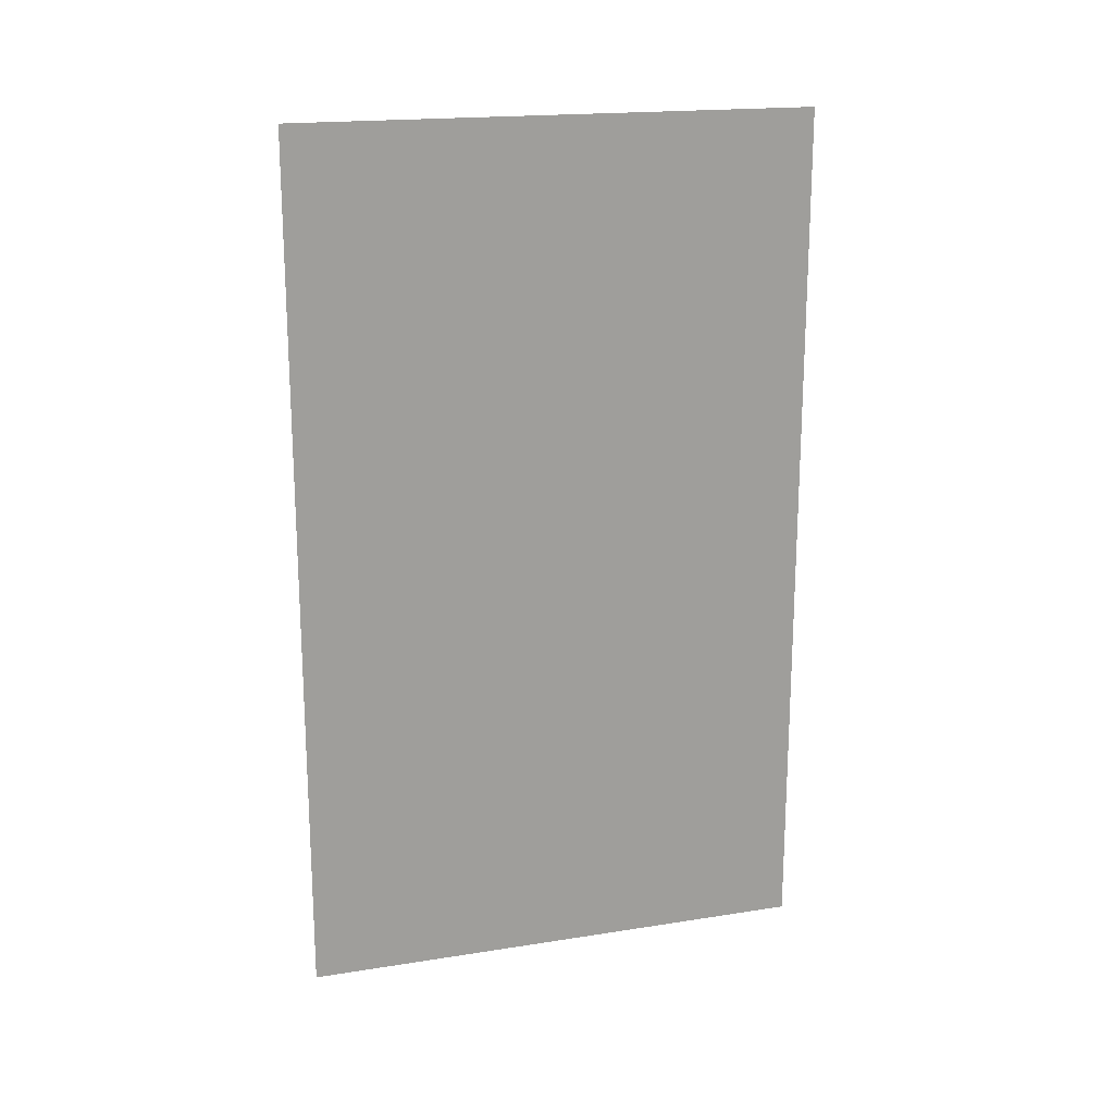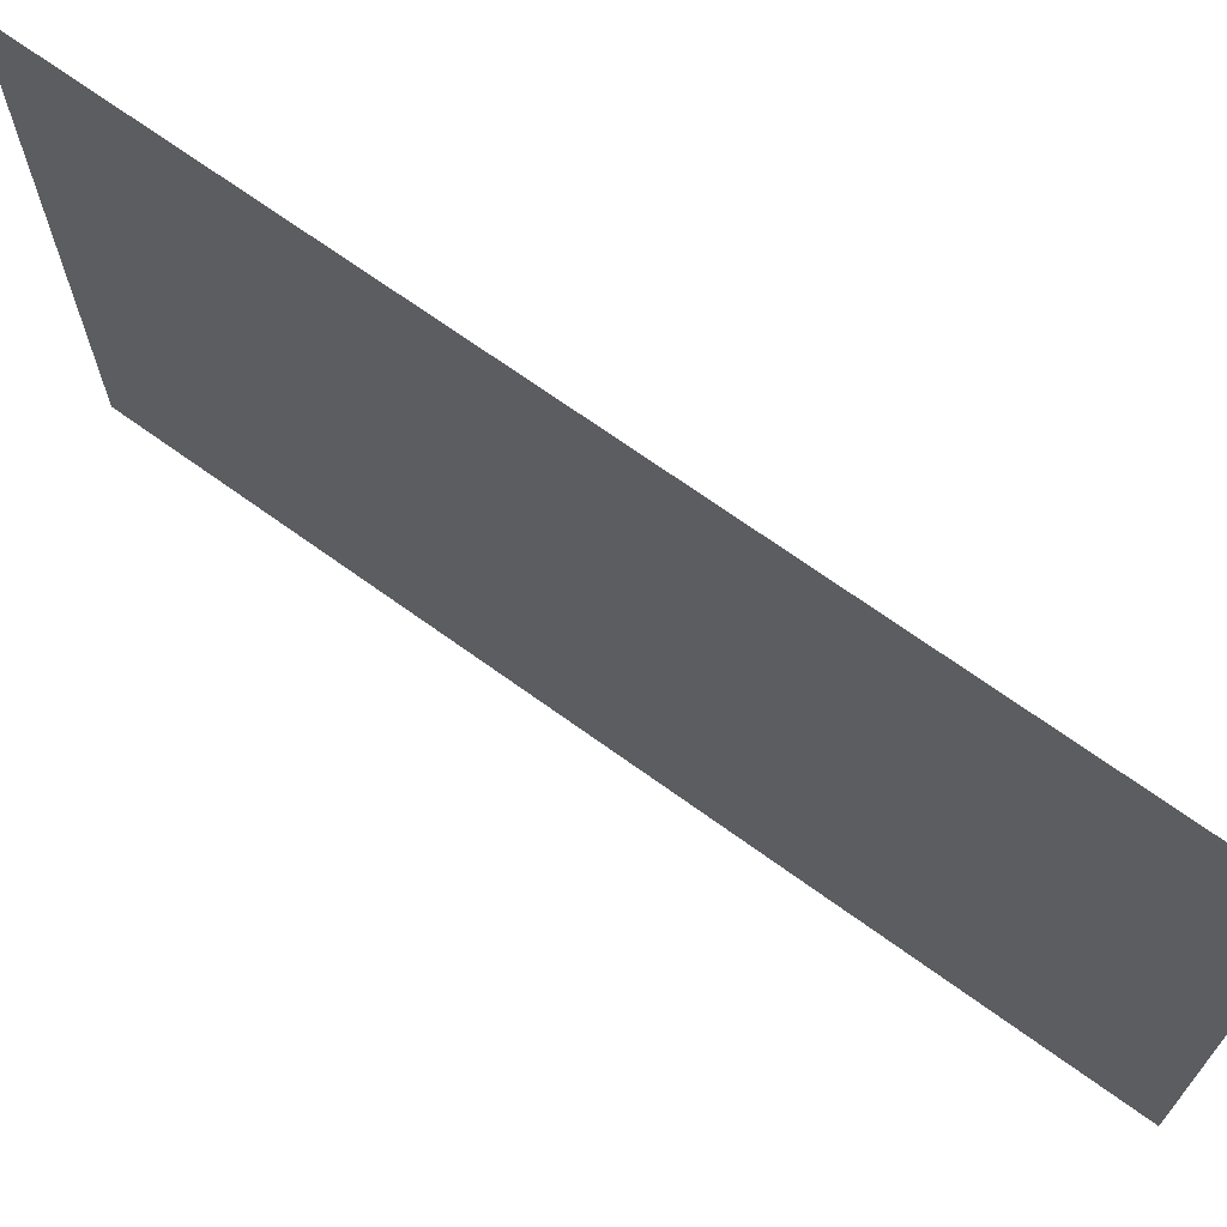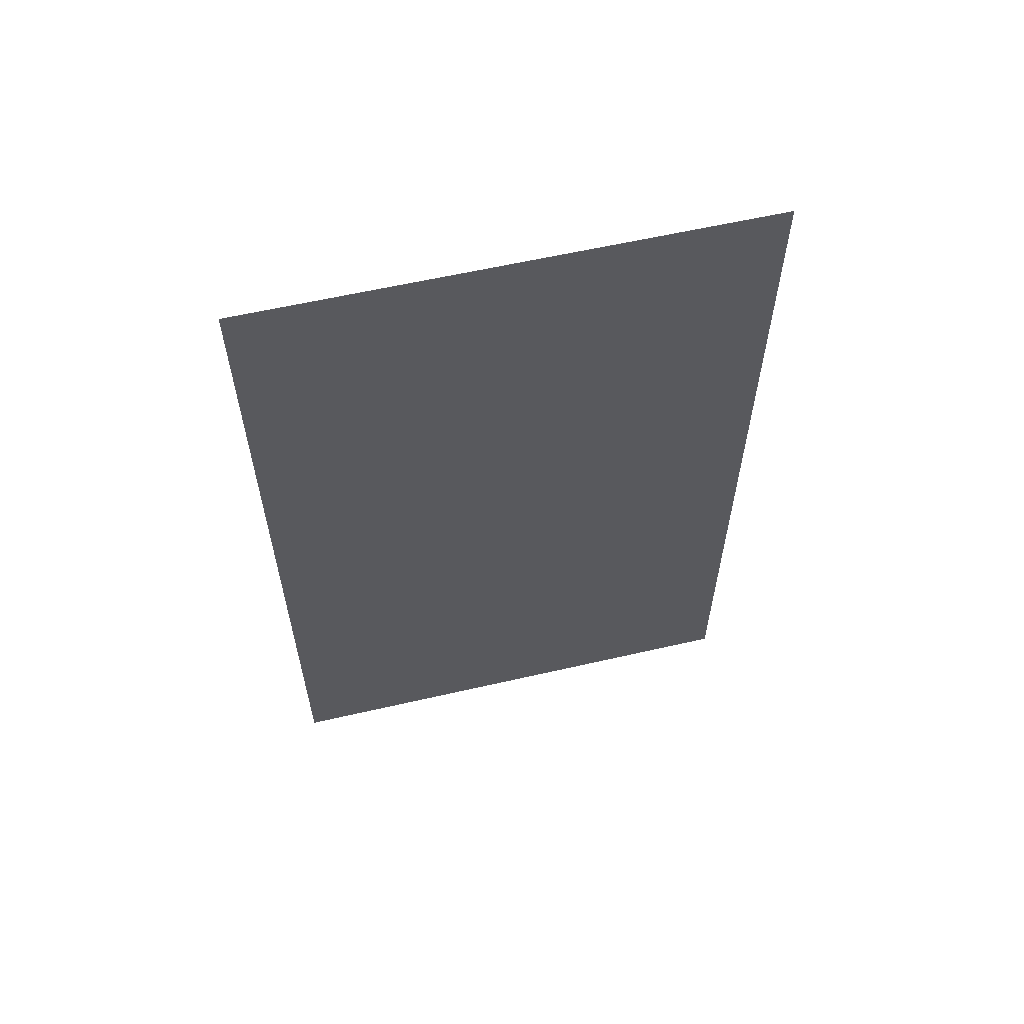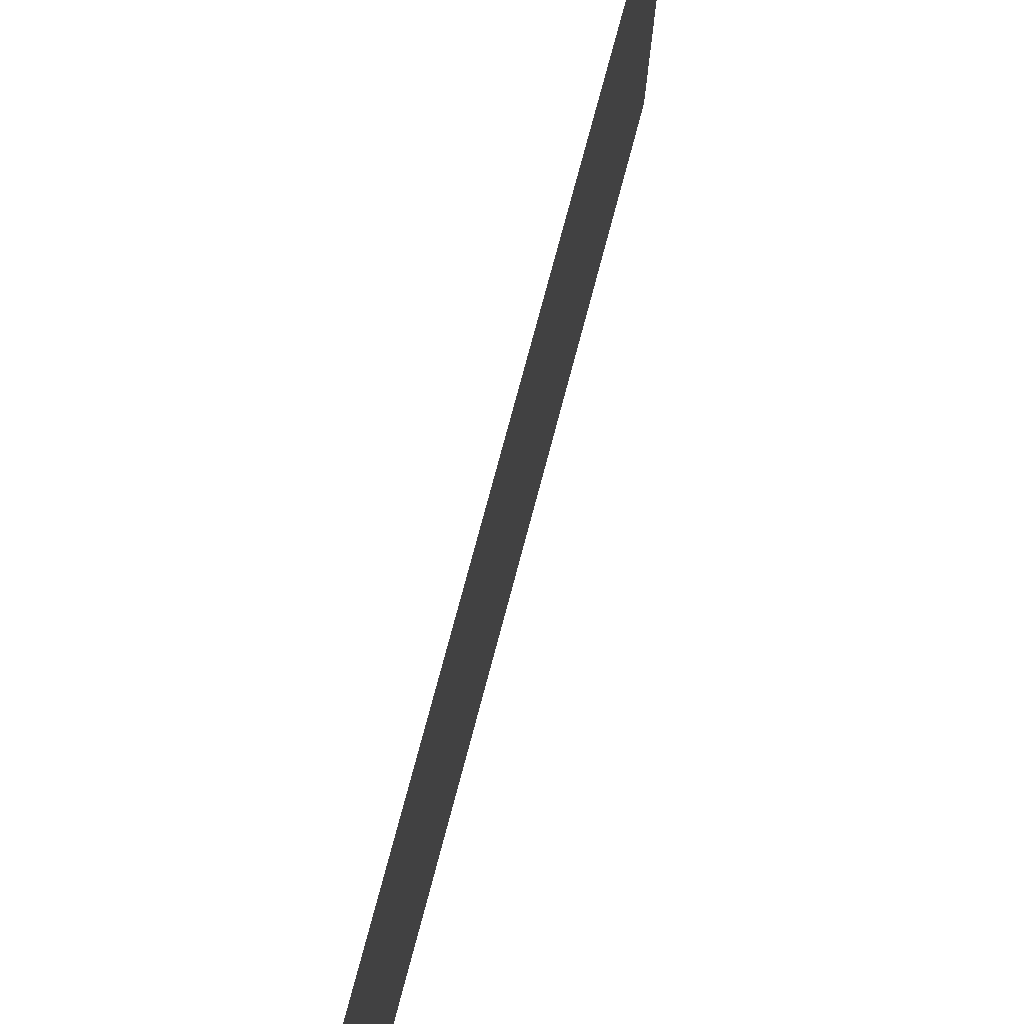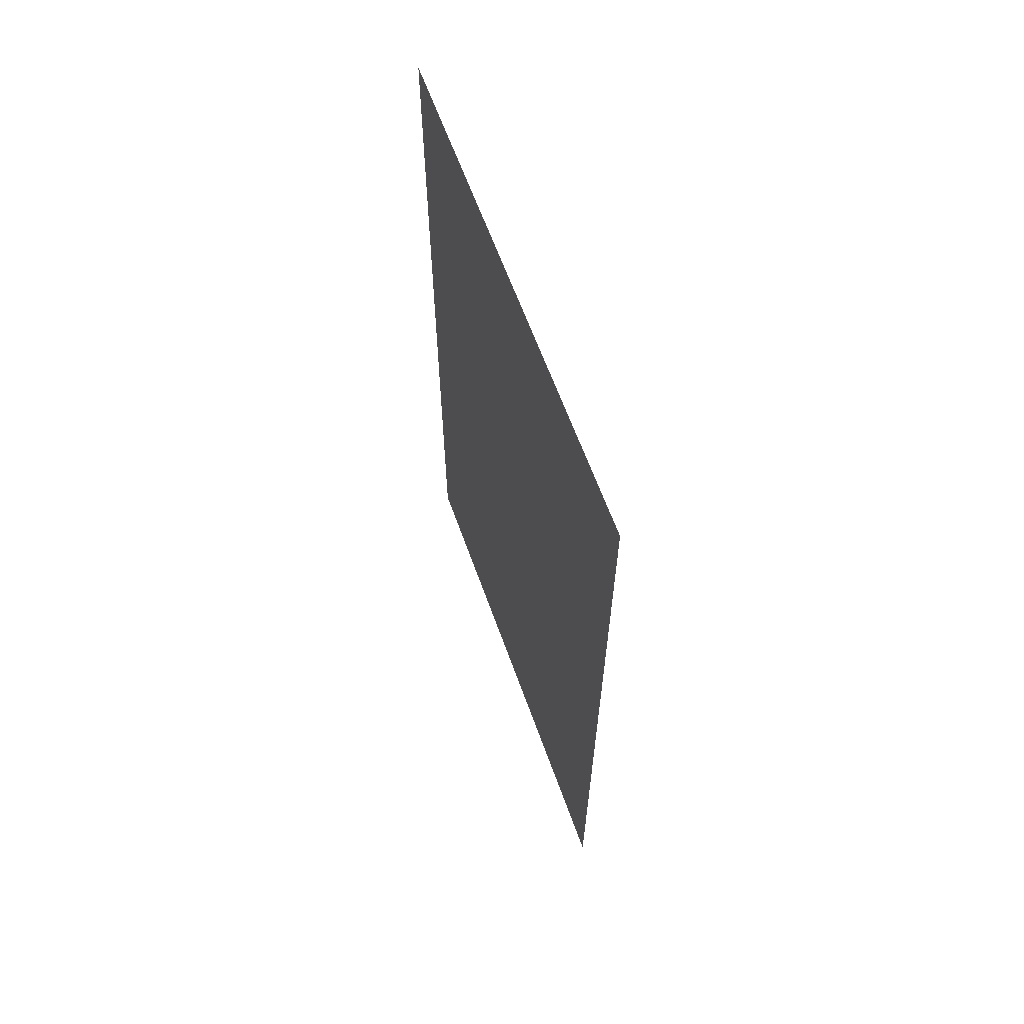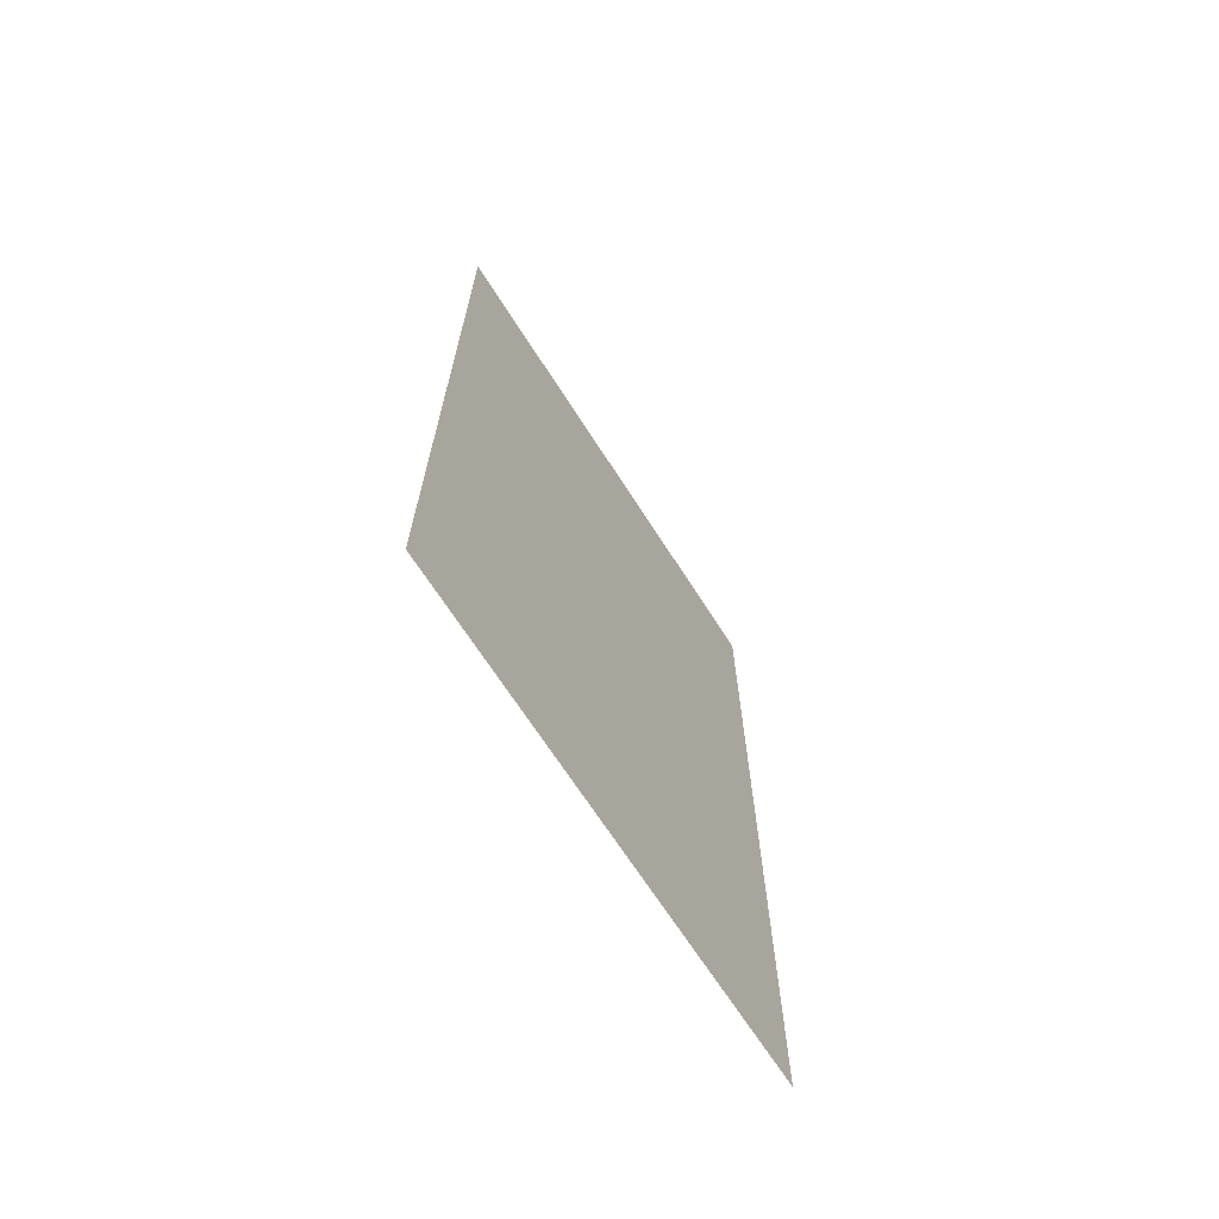
<metadata>
{"format":"obj","ext":"obj","renderer":"f3d","projection":"perspective","resolution":1024,"background":"white","views":[{"elev":18.6,"azim":73.2,"up":"+Z"},{"elev":69.1,"azim":125.9,"up":"+Y"},{"elev":59.8,"azim":76.7,"up":"+Z"},{"elev":76.2,"azim":-165.1,"up":"+Y"},{"elev":62.8,"azim":160.3,"up":"+Z"},{"elev":-68.1,"azim":-147.4,"up":"+Z"}]}
</metadata>
<code>
o Plane
v 0 -1.079 1.799
v -0 -1.079 -1.799
v 0 1.079 1.799
v -0 1.079 -1.799
f 2 3 1
f 2 4 3

</code>
